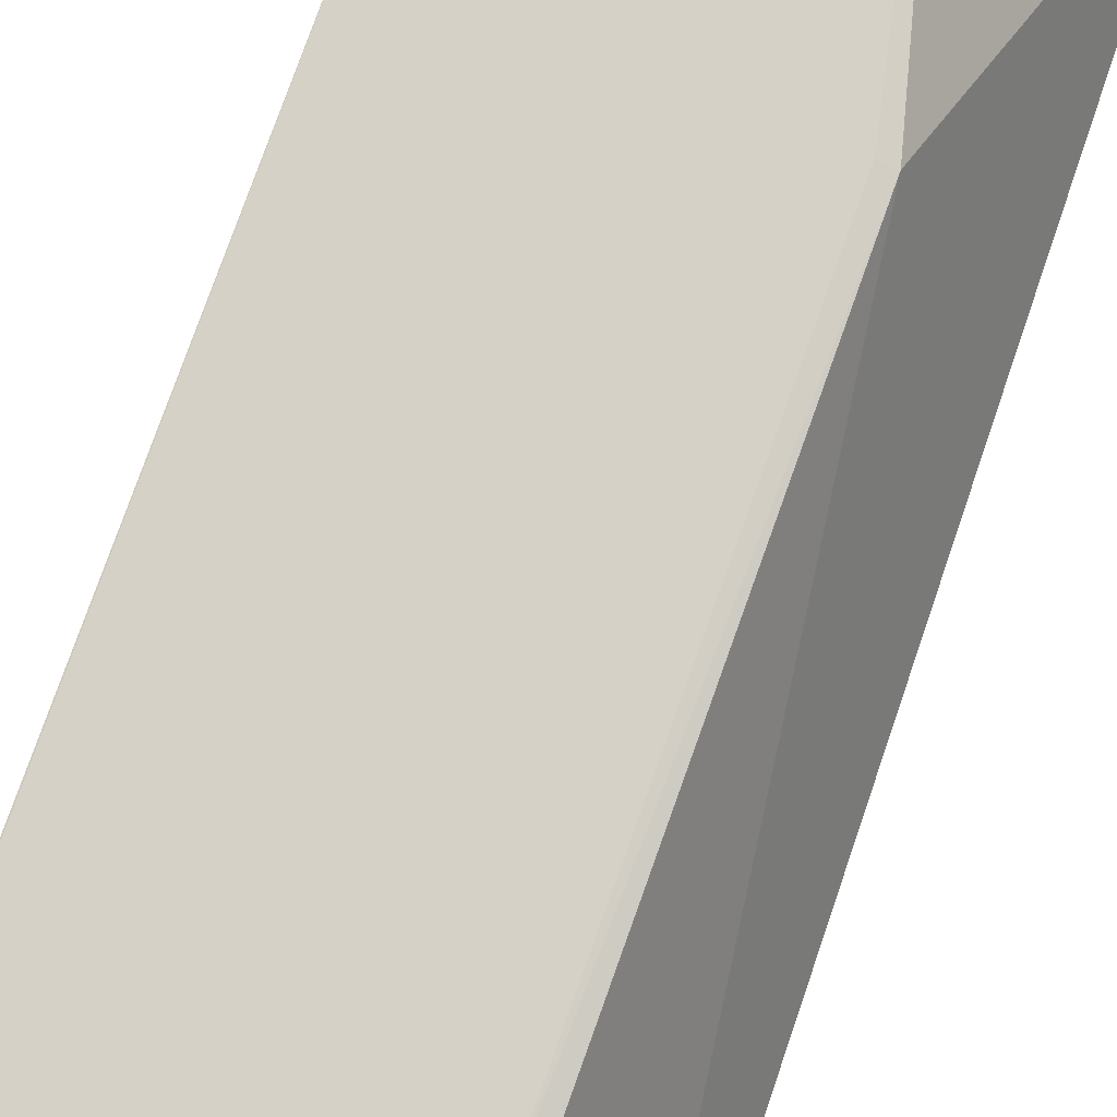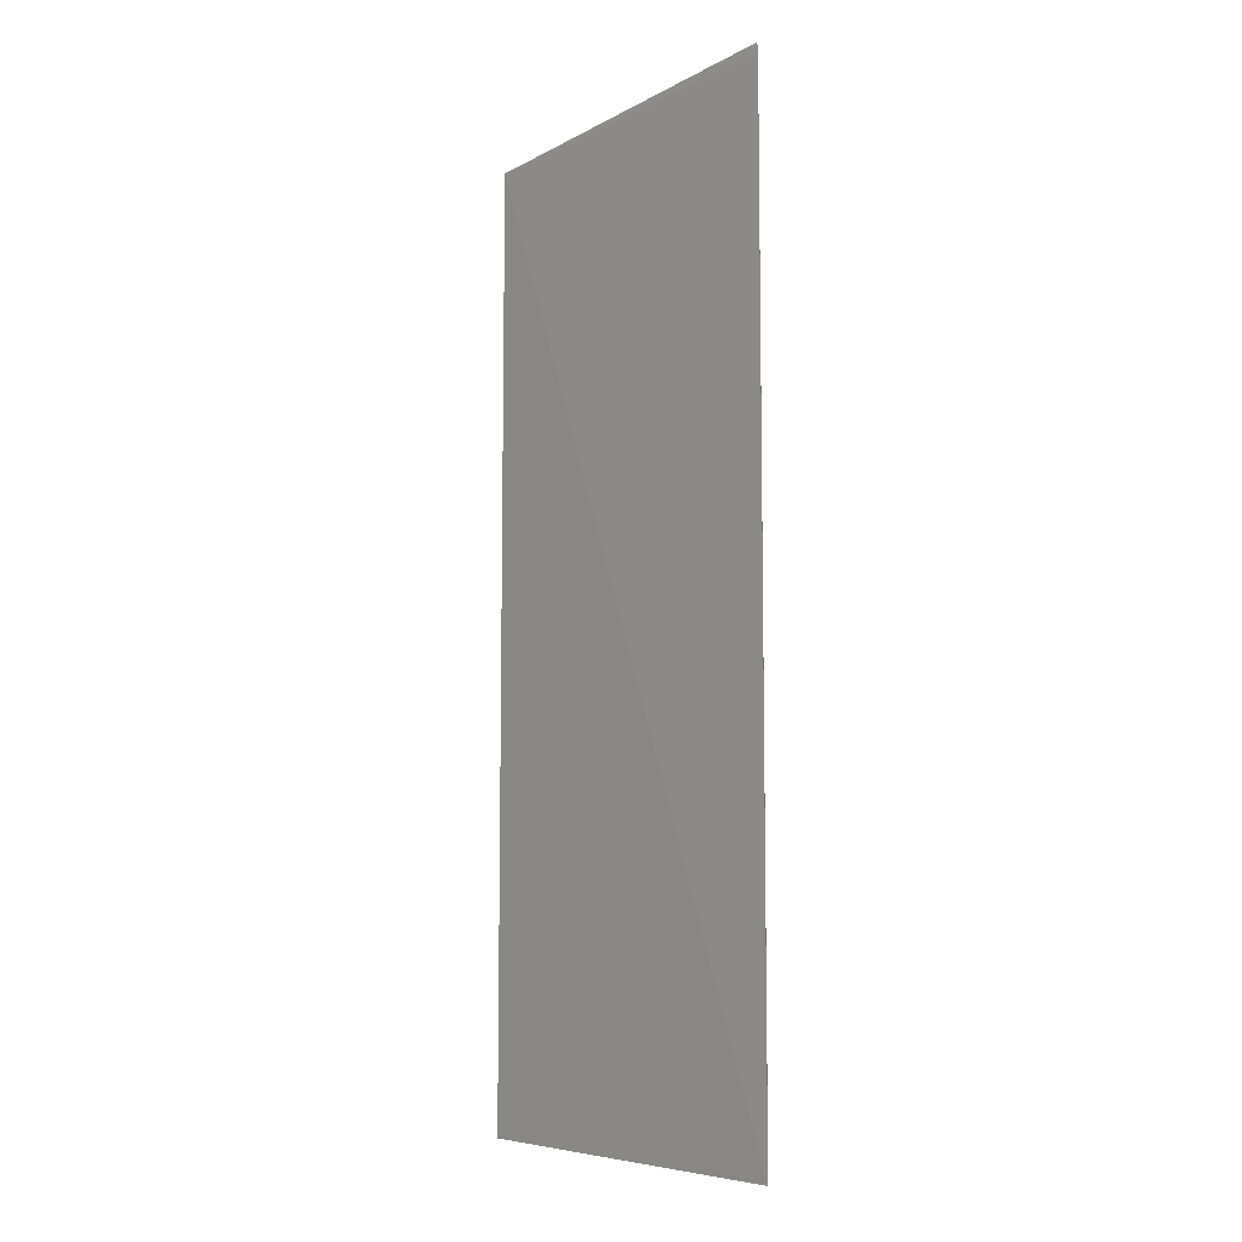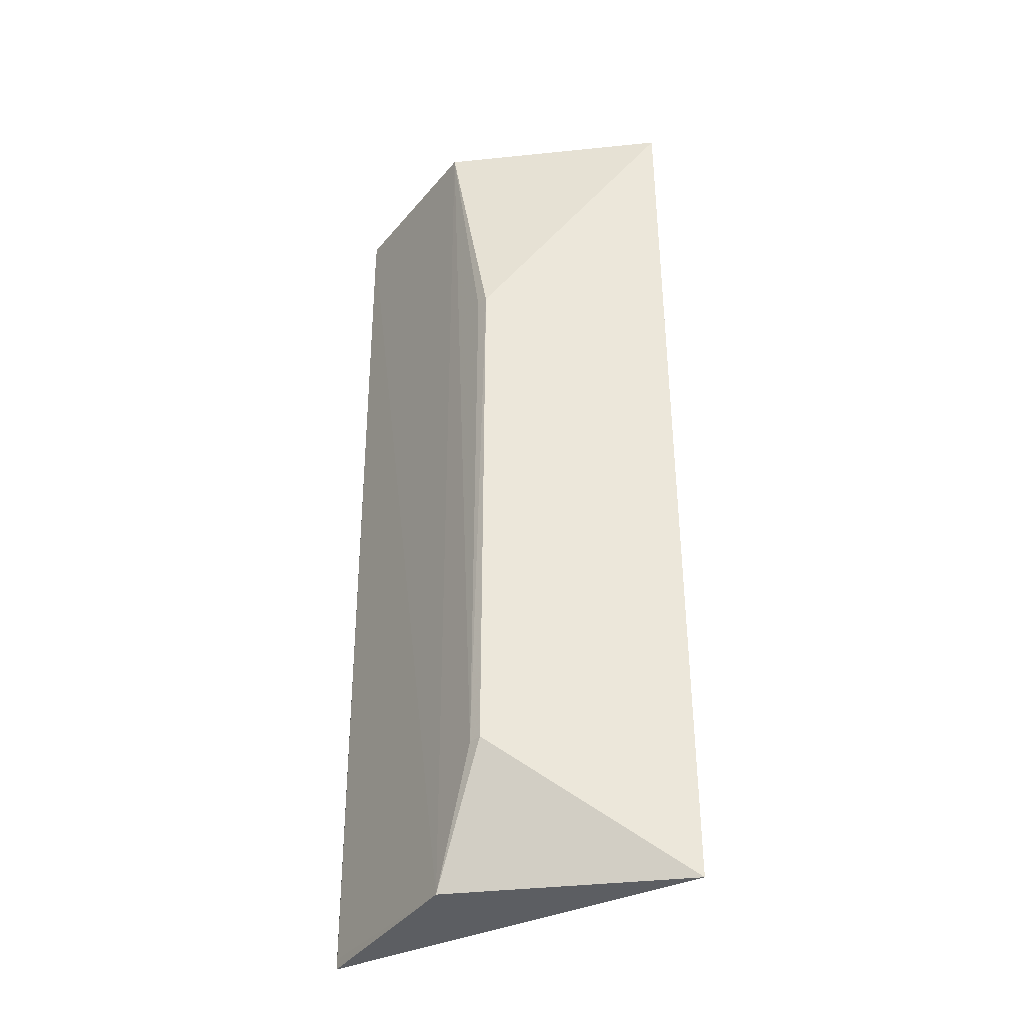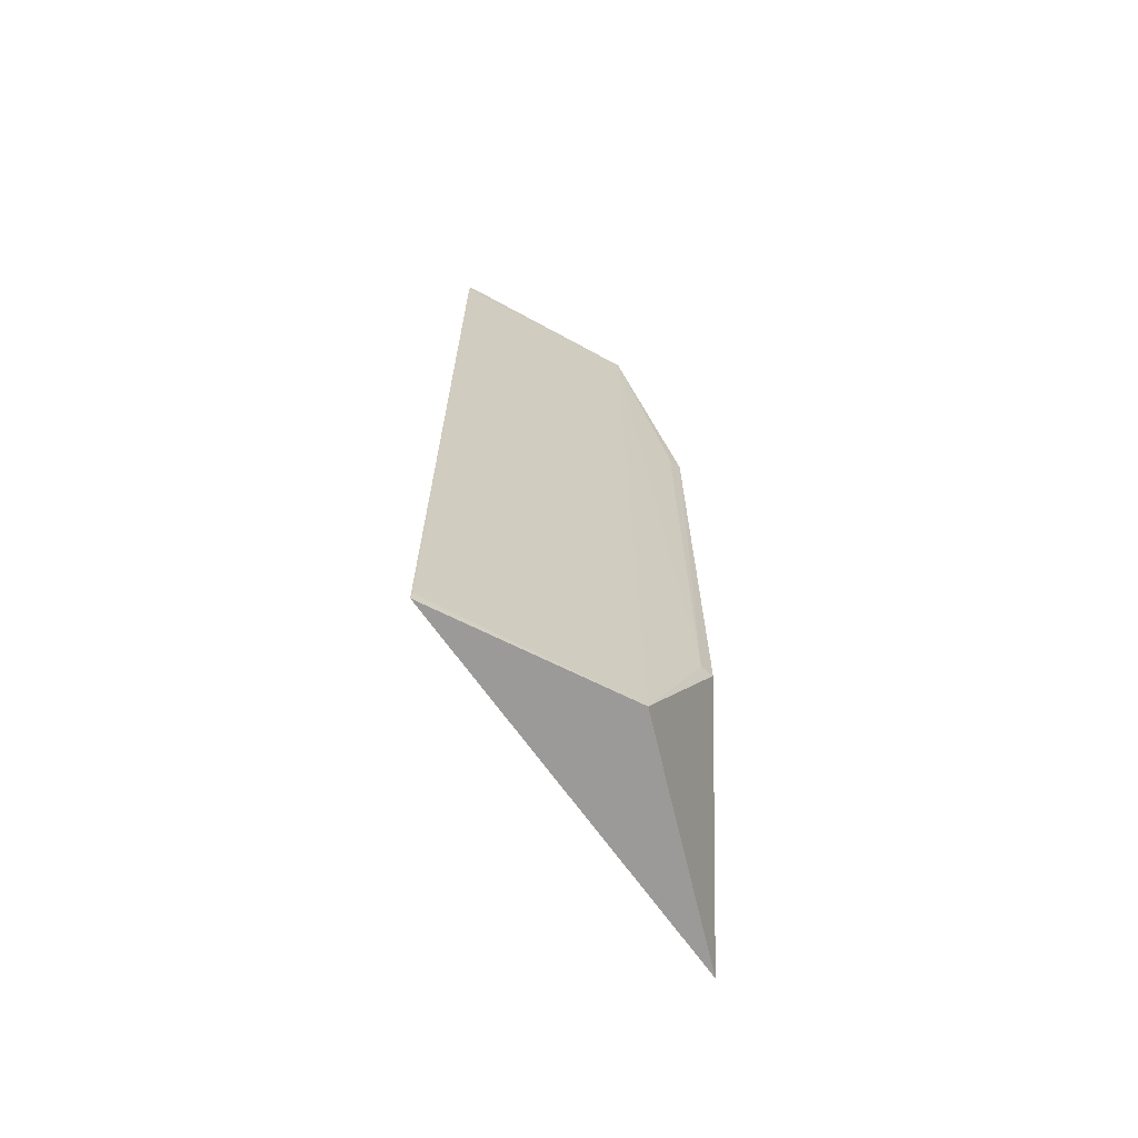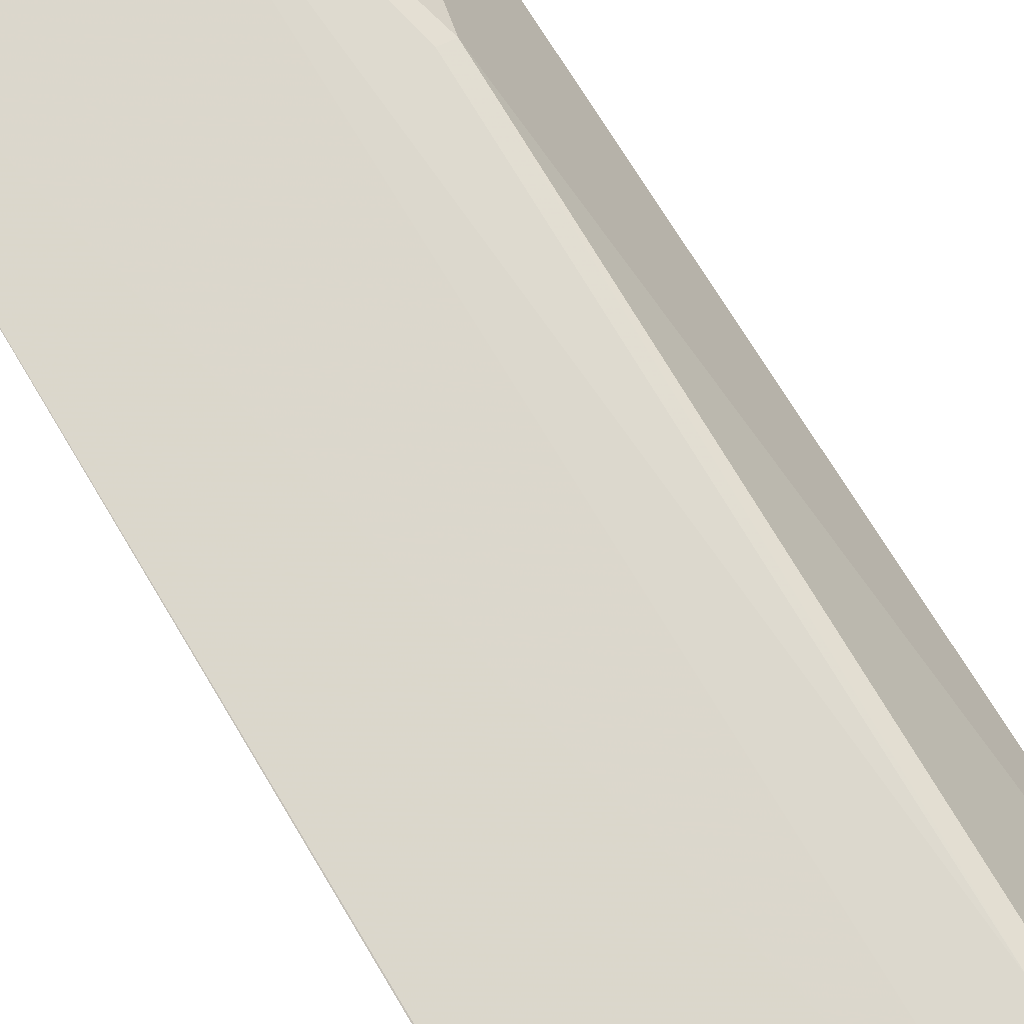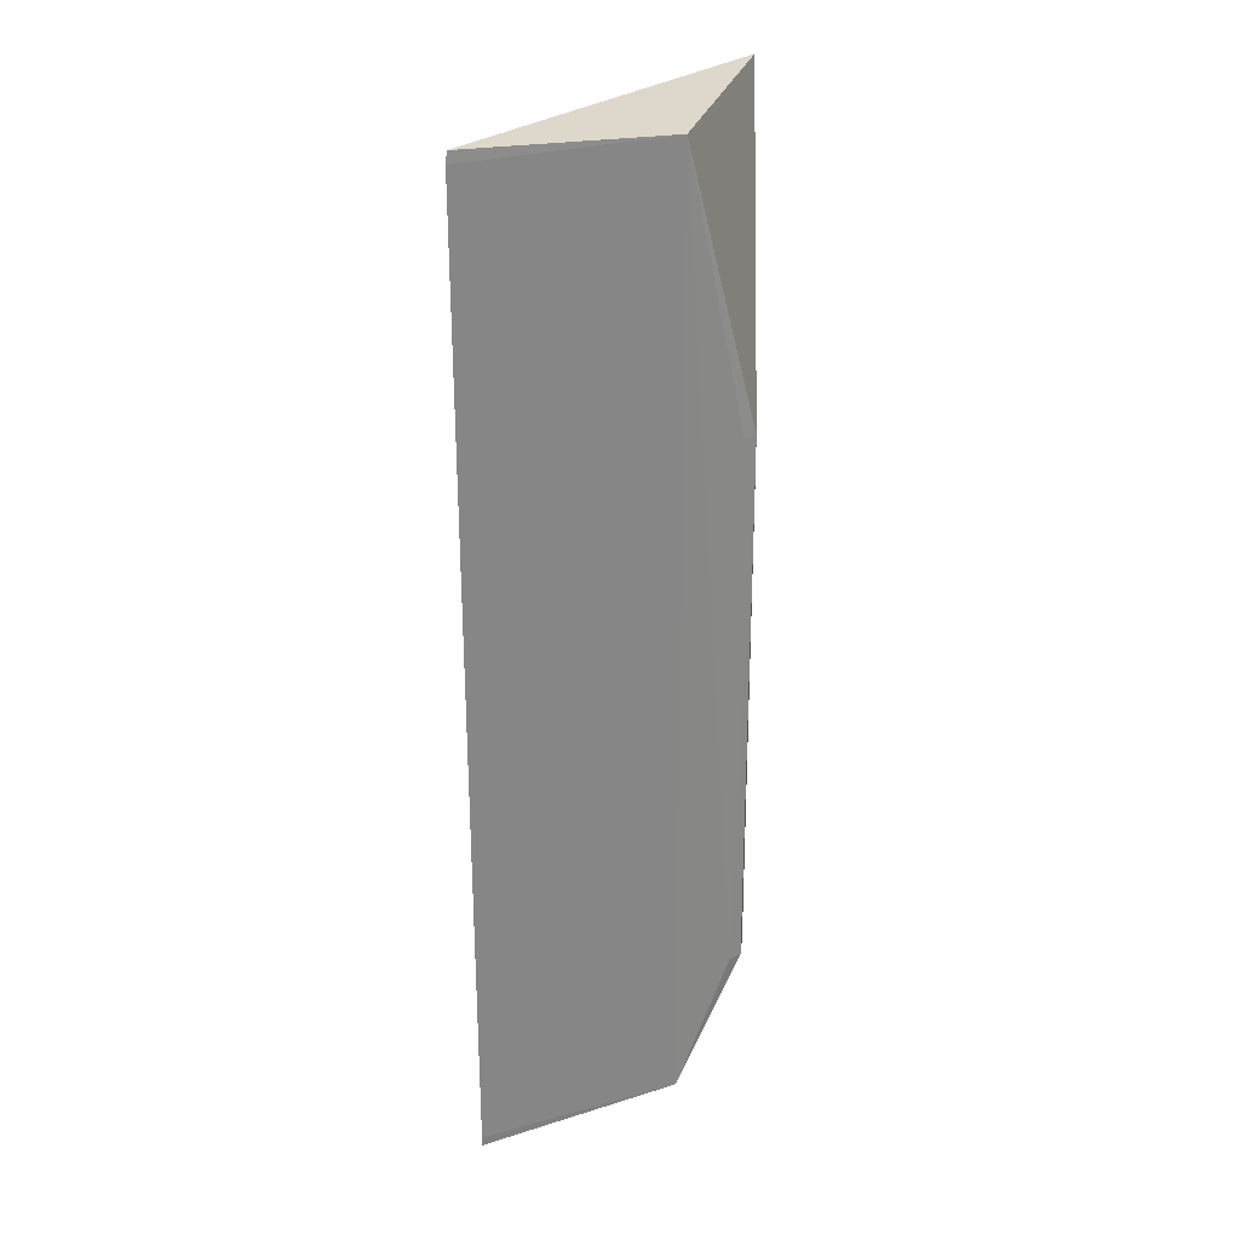
<metadata>
{"format":"obj","ext":"obj","renderer":"f3d","projection":"perspective","resolution":1024,"background":"white","views":[{"elev":79.0,"azim":-160.3,"up":"+Y"},{"elev":-8.1,"azim":83.5,"up":"+Z"},{"elev":-34.3,"azim":-120.3,"up":"+Z"},{"elev":-68.4,"azim":153.8,"up":"+Z"},{"elev":74.4,"azim":149.1,"up":"+Y"},{"elev":28.4,"azim":158.4,"up":"+Z"}]}
</metadata>
<code>
v -0.1694 0.06148 0.1147
v -0.1693 0.06152 0.1137
v -0.1874 0.06094 0.1137
v -0.1875 0.06108 0.02779
v -0.2019 0.04365 0.02779
v -0.2005 0.04357 0.1141
v -0.1692 0.06149 0.02702
v -0.1938 0.06038 0.08929
v -0.1693 0.06152 0.02793
v -0.1926 0.06083 0.03997
v -0.1926 0.06061 0.08934
v -0.1938 0.06052 0.04003
f 1 2 3
f 3 2 4
f 6 2 1
f 6 1 3
f 7 5 4
f 7 6 5
f 7 2 6
f 8 6 3
f 8 5 6
f 9 7 4
f 9 4 2
f 9 2 7
f 10 3 4
f 11 10 8
f 11 8 3
f 11 3 10
f 12 10 4
f 12 4 5
f 12 5 8
f 12 8 10

</code>
